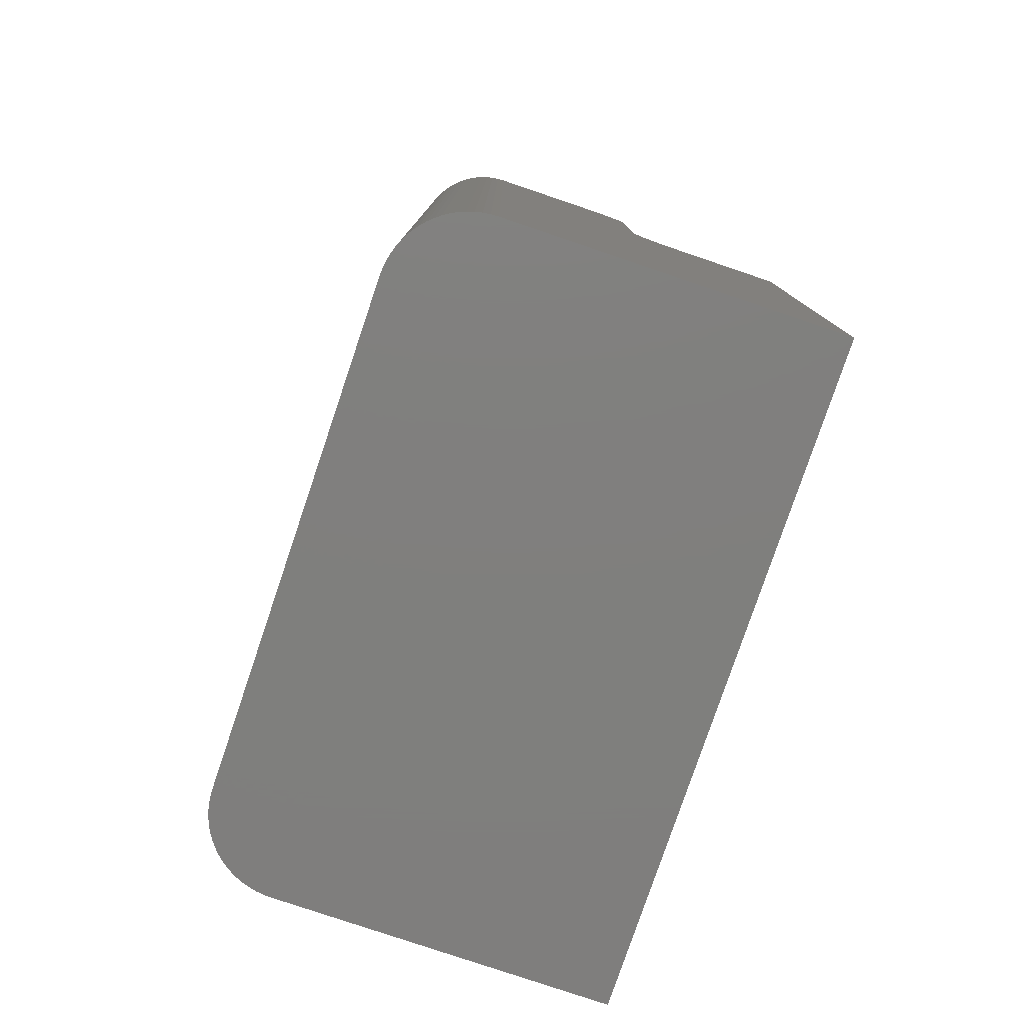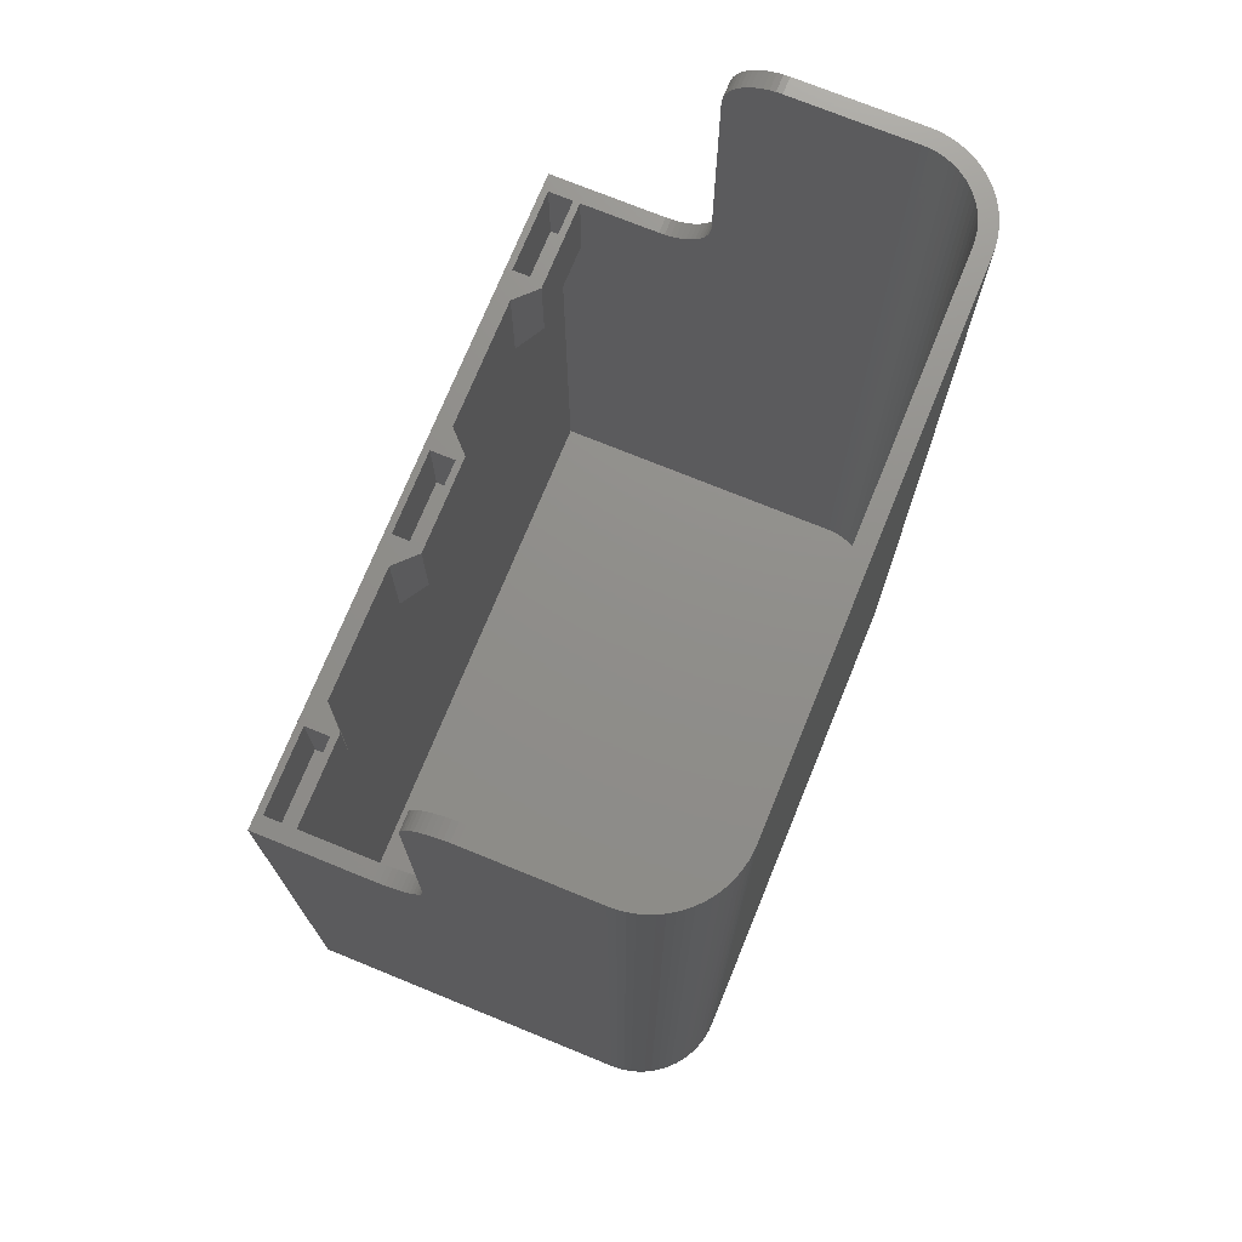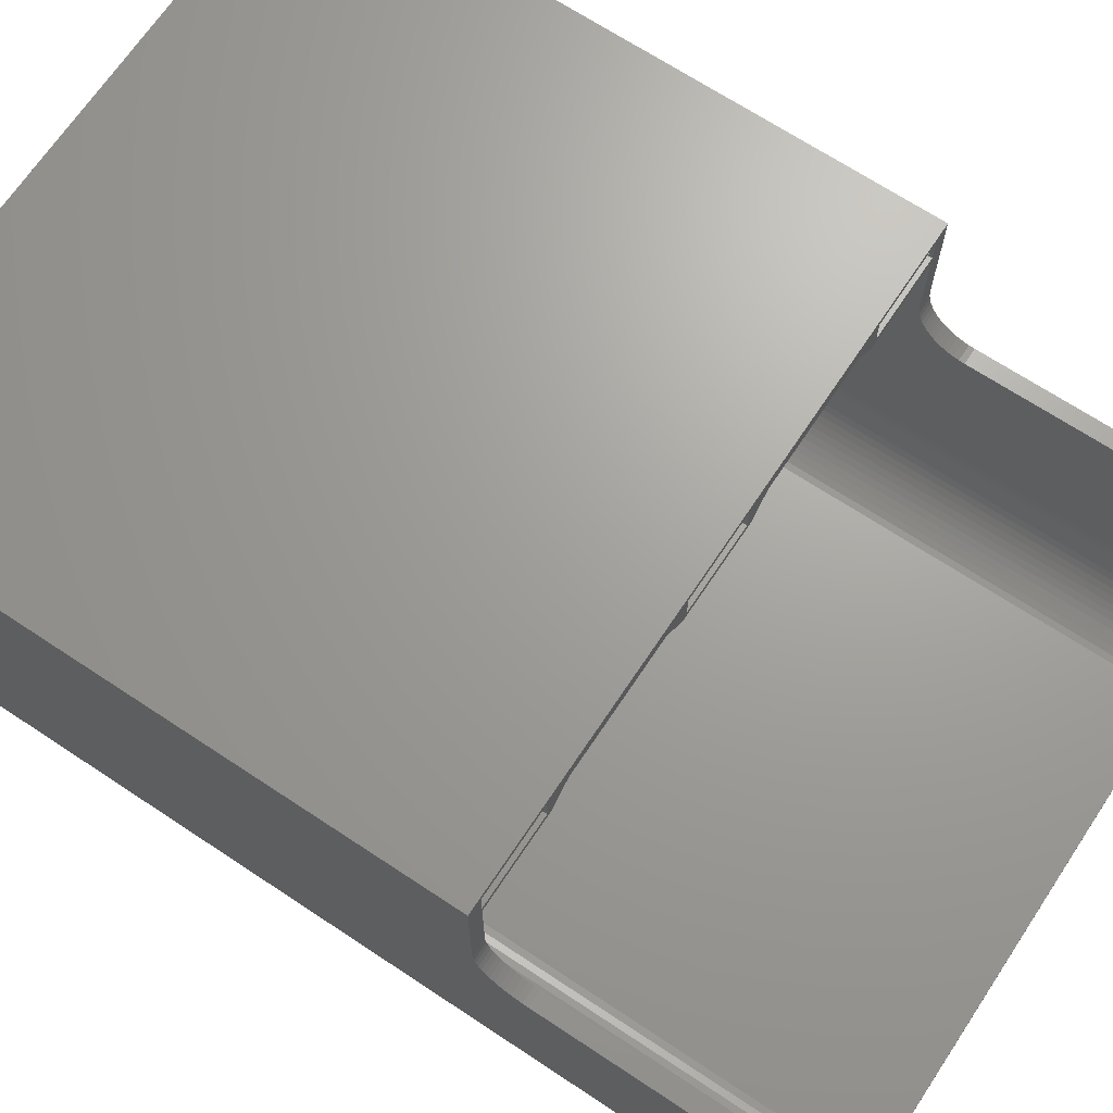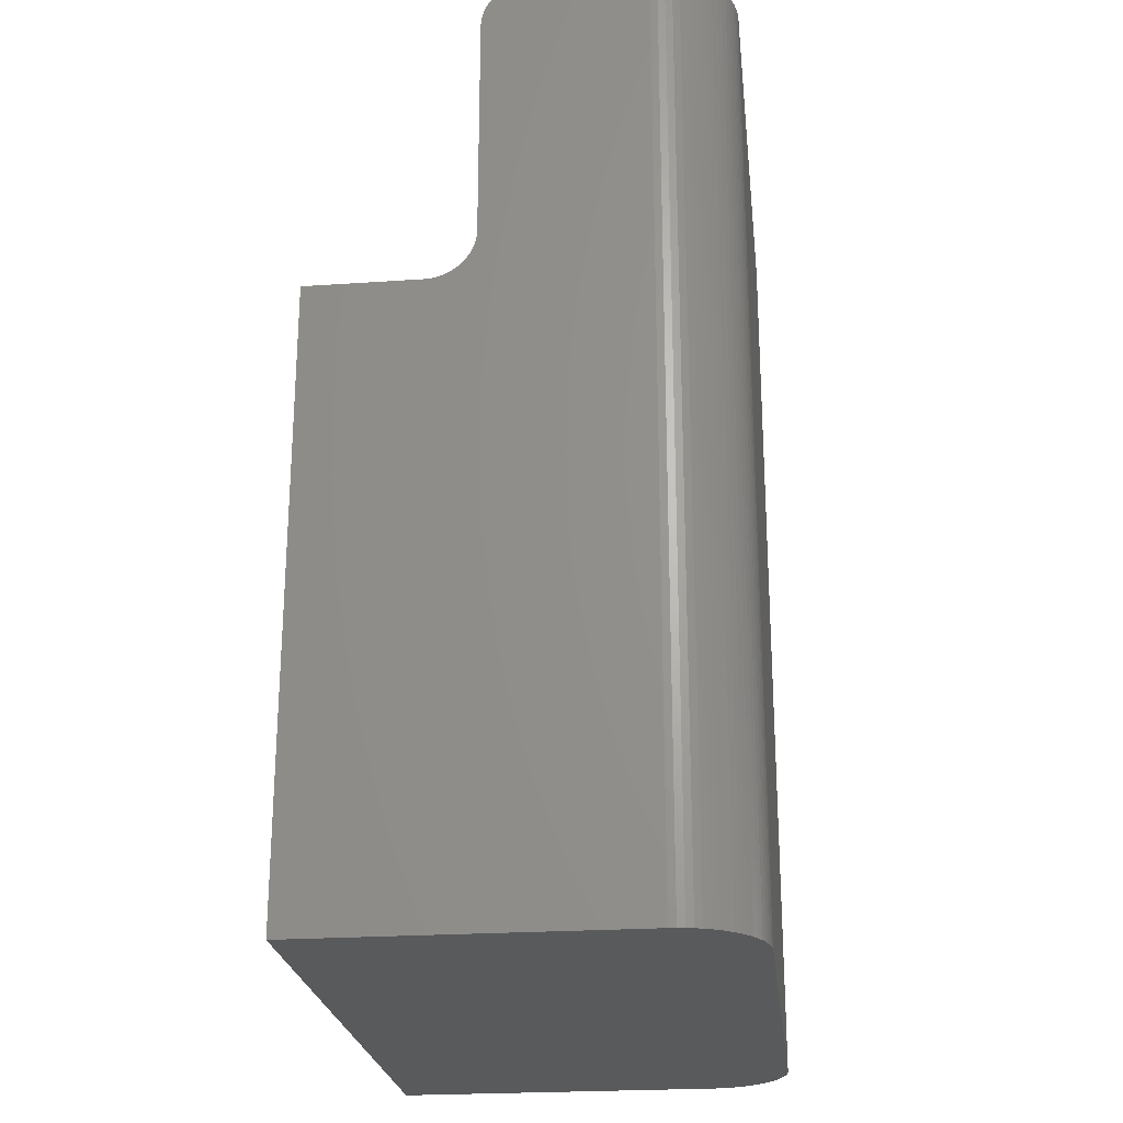
<metadata>
{"format":"stl","ext":"stl","renderer":"f3d","projection":"perspective","resolution":1024,"background":"white","views":[{"elev":-79.2,"azim":71.3,"up":"+Z"},{"elev":73.4,"azim":-67.8,"up":"+Z"},{"elev":68.2,"azim":-56.4,"up":"+Y"},{"elev":-23.9,"azim":-83.5,"up":"+Z"}]}
</metadata>
<code>
# stl→obj: 316 verts, 628 faces
v -30 -23 115
v -30.78 -22.96 115
v -35.74 -23.19 115
v 35.74 -23.19 115
v 36.43 -22.66 115
v 32.32 -22.66 115
v 31.56 -22.85 115
v 30.78 -22.96 115
v 30 -23 115
v -35 -23.66 115
v 35 -23.66 115
v 40 -1 115
v 38 -1 115
v 40 -15 115
v 38 -15 115
v 39.96 -15.87 115
v 37.96 -15.78 115
v 39.85 -16.74 115
v 37.85 -16.56 115
v 39.66 -17.59 115
v 37.66 -17.32 115
v 39.4 -18.42 115
v 37.39 -18.06 115
v 37.06 -18.77 115
v 39.06 -19.23 115
v 36.65 -19.44 115
v 38.66 -20 115
v 36.18 -20.08 115
v 38.19 -20.74 115
v 35.66 -20.66 115
v 37.66 -21.43 115
v 35.08 -21.18 115
v 34.44 -21.65 115
v 37.07 -22.07 115
v 33.77 -22.06 115
v 33.06 -22.39 115
v 34.23 -24.06 115
v -34.23 -24.06 115
v 33.42 -24.4 115
v -33.42 -24.4 115
v 32.59 -24.66 115
v -32.59 -24.66 115
v 31.74 -24.85 115
v -31.74 -24.85 115
v 30.87 -24.96 115
v -30.87 -24.96 115
v 30 -25 115
v -30 -25 115
v -38 -1 115
v -40 -1 115
v -38 -15 115
v -40 -15 115
v -37.96 -15.78 115
v -39.96 -15.87 115
v -37.85 -16.56 115
v -39.85 -16.74 115
v -37.66 -17.32 115
v -39.66 -17.59 115
v -37.39 -18.06 115
v -39.4 -18.42 115
v -37.06 -18.77 115
v -36.65 -19.44 115
v -39.06 -19.23 115
v -36.18 -20.08 115
v -38.66 -20 115
v -35.66 -20.66 115
v -38.19 -20.74 115
v -35.08 -21.18 115
v -37.66 -21.43 115
v -34.44 -21.65 115
v -33.77 -22.06 115
v -37.07 -22.07 115
v -33.06 -22.39 115
v -36.43 -22.66 115
v -32.32 -22.66 115
v -31.56 -22.85 115
v -40 -15 0
v -40 -0.3282 115
v -40 0.3351 114.8
v -40 0.9817 114.7
v -40 1.603 114.4
v -40 2.192 114.1
v -40 2.741 113.7
v -40 3.243 113.2
v -40 3.691 112.7
v -40 4.08 112.2
v -40 4.406 111.6
v -40 4.663 111
v -40 4.85 110.3
v -40 4.962 109.7
v -40 5 109
v -40 5 81
v -40 5.038 80.33
v -40 5.15 79.66
v -40 5.337 79.02
v -40 5.594 78.4
v -40 5.92 77.81
v -40 6.309 77.26
v -40 6.757 76.76
v -40 7.259 76.31
v -40 7.808 75.92
v -40 8.397 75.59
v -40 9.018 75.34
v -40 9.665 75.15
v -40 10.33 75.04
v -40 11 75
v -40 25 75
v -40 25 0
v -38 5 109
v -38 5 81
v -38 -15 2
v -38 23 2
v -38 23 61.4
v -38 20.4 64
v -38 20.4 75
v -38 11 75
v -38 10.33 75.04
v -38 9.665 75.15
v -38 9.018 75.34
v -38 8.397 75.59
v -38 7.808 75.92
v -38 7.259 76.31
v -38 6.757 76.76
v -38 6.309 77.26
v -38 5.92 77.81
v -38 5.594 78.4
v -38 5.337 79.02
v -38 5.15 79.66
v -38 5.038 80.33
v -38 4.962 109.7
v -38 4.85 110.3
v -38 4.663 111
v -38 4.406 111.6
v -38 4.08 112.2
v -38 3.691 112.7
v -38 3.243 113.2
v -38 2.741 113.7
v -38 2.192 114.1
v -38 1.603 114.4
v -38 0.9817 114.7
v -38 0.3351 114.8
v -38 -0.3282 115
v 40 -15 0
v 40 25 0
v 40 25 75
v 40 11 75
v 40 10.33 75.04
v 40 9.665 75.15
v 40 9.018 75.34
v 40 8.397 75.59
v 40 7.808 75.92
v 40 7.259 76.31
v 40 6.757 76.76
v 40 6.309 77.26
v 40 5.92 77.81
v 40 5.594 78.4
v 40 5.337 79.02
v 40 5.15 79.66
v 40 5.038 80.33
v 40 5 81
v 40 5 109
v 40 4.962 109.7
v 40 4.85 110.3
v 40 4.663 111
v 40 4.406 111.6
v 40 4.08 112.2
v 40 3.691 112.7
v 40 3.243 113.2
v 40 2.741 113.7
v 40 2.192 114.1
v 40 1.603 114.4
v 40 0.9817 114.7
v 40 0.3351 114.8
v 40 -0.3282 115
v 38 5 109
v 38 5 81
v 38 -15 2
v 38 -0.3282 115
v 38 0.3351 114.8
v 38 0.9817 114.7
v 38 1.603 114.4
v 38 2.192 114.1
v 38 2.741 113.7
v 38 3.243 113.2
v 38 3.691 112.7
v 38 4.08 112.2
v 38 4.406 111.6
v 38 4.663 111
v 38 4.85 110.3
v 38 4.962 109.7
v 38 5.038 80.33
v 38 5.15 79.66
v 38 5.337 79.02
v 38 5.594 78.4
v 38 5.92 77.81
v 38 6.309 77.26
v 38 6.757 76.76
v 38 7.259 76.31
v 38 7.808 75.92
v 38 8.397 75.59
v 38 9.018 75.34
v 38 9.665 75.15
v 38 10.33 75.04
v 38 11 75
v 38 20.4 75
v 38 20.4 64
v 38 23 61.4
v 38 23 2
v 24.4 23 61.4
v 8.5 23 61.4
v -8.5 23 61.4
v -24.4 23 61.4
v -8.5 23 75
v -24.4 23 75
v 24.4 23 75
v 8.5 23 75
v 27.8 24.2 75
v 5.1 24.2 75
v 5.1 21.2 75
v 5.9 20.4 75
v 38 24.2 75
v 38 21.2 75
v -27 20.4 75
v -27.8 21.2 75
v -38 21.2 75
v -5.1 24.2 75
v -27.8 24.2 75
v -5.9 20.4 75
v -5.1 21.2 75
v -38 24.2 75
v 27.8 21.2 75
v 27 20.4 75
v -27 20.4 64
v 5.9 20.4 64
v -5.9 20.4 64
v 27 20.4 64
v -38 24.2 64.8
v -38 21.2 64.8
v -27.8 24.2 64.8
v -27.8 21.2 64.8
v 38 24.2 64.8
v 38 21.2 64.8
v 27.8 24.2 64.8
v 27.8 21.2 64.8
v -5.1 24.2 64.8
v -5.1 21.2 64.8
v 5.1 21.2 64.8
v 5.1 24.2 64.8
v 35.66 -20.66 2
v 36.18 -20.08 2
v 36.65 -19.44 2
v 37.06 -18.77 2
v 37.39 -18.06 2
v 37.66 -17.32 2
v 37.85 -16.56 2
v 37.96 -15.78 2
v 35.08 -21.18 2
v 34.44 -21.65 2
v 33.77 -22.06 2
v 33.06 -22.39 2
v 32.32 -22.66 2
v 31.56 -22.85 2
v 30.78 -22.96 2
v 30 -23 2
v -30 -23 2
v -35.66 -20.66 2
v -35.08 -21.18 2
v -34.44 -21.65 2
v -33.77 -22.06 2
v -33.06 -22.39 2
v -32.32 -22.66 2
v -31.56 -22.85 2
v -30.78 -22.96 2
v -36.18 -20.08 2
v -36.65 -19.44 2
v -37.06 -18.77 2
v -37.39 -18.06 2
v -37.66 -17.32 2
v -37.85 -16.56 2
v -37.96 -15.78 2
v 30 -25 0
v -30 -25 0
v 37.66 -21.43 0
v -38.19 -20.74 0
v 38.19 -20.74 0
v -38.66 -20 0
v 38.66 -20 0
v -39.06 -19.23 0
v 39.06 -19.23 0
v -39.4 -18.42 0
v 39.4 -18.42 0
v -39.66 -17.59 0
v 39.66 -17.59 0
v -39.85 -16.74 0
v 39.85 -16.74 0
v -39.96 -15.87 0
v 39.96 -15.87 0
v -37.66 -21.43 0
v 37.07 -22.07 0
v -37.07 -22.07 0
v 36.43 -22.66 0
v -36.43 -22.66 0
v 35.74 -23.19 0
v -35.74 -23.19 0
v 35 -23.66 0
v -35 -23.66 0
v 34.23 -24.06 0
v -34.23 -24.06 0
v 33.42 -24.4 0
v -33.42 -24.4 0
v 32.59 -24.66 0
v -32.59 -24.66 0
v 31.74 -24.85 0
v -31.74 -24.85 0
v 30.87 -24.96 0
v -30.87 -24.96 0
f 1 2 3
f 4 5 6
f 4 6 7
f 4 7 8
f 4 8 9
f 4 9 1
f 4 1 3
f 4 3 10
f 4 10 11
f 12 13 14
f 14 13 15
f 14 15 16
f 16 15 17
f 16 17 18
f 18 17 19
f 18 19 20
f 20 19 21
f 20 21 22
f 22 21 23
f 22 23 24
f 22 24 25
f 25 24 26
f 25 26 27
f 27 26 28
f 27 28 29
f 29 28 30
f 29 30 31
f 31 30 32
f 31 32 33
f 31 33 34
f 34 33 35
f 34 35 5
f 5 35 36
f 5 36 6
f 11 10 37
f 37 10 38
f 37 38 39
f 39 38 40
f 39 40 41
f 41 40 42
f 41 42 43
f 43 42 44
f 43 44 45
f 45 44 46
f 45 46 47
f 47 46 48
f 49 50 51
f 51 50 52
f 51 52 53
f 53 52 54
f 53 54 55
f 55 54 56
f 55 56 57
f 57 56 58
f 57 58 59
f 59 58 60
f 59 60 61
f 61 60 62
f 62 60 63
f 62 63 64
f 64 63 65
f 64 65 66
f 66 65 67
f 66 67 68
f 68 67 69
f 68 69 70
f 70 69 71
f 71 69 72
f 71 72 73
f 73 72 74
f 73 74 75
f 75 74 76
f 76 74 3
f 76 3 2
f 77 52 50
f 77 50 78
f 77 78 79
f 77 79 80
f 77 80 81
f 77 81 82
f 77 82 83
f 77 83 84
f 77 84 85
f 77 85 86
f 77 86 87
f 77 87 88
f 77 88 89
f 77 89 90
f 77 90 91
f 77 91 92
f 77 92 93
f 77 93 94
f 77 94 95
f 77 95 96
f 77 96 97
f 77 97 98
f 77 98 99
f 77 99 100
f 77 100 101
f 77 101 102
f 77 102 103
f 77 103 104
f 77 104 105
f 77 105 106
f 77 106 107
f 77 107 108
f 109 110 91
f 91 110 92
f 111 112 113
f 111 113 114
f 111 114 115
f 111 115 116
f 111 116 117
f 111 117 118
f 111 118 119
f 111 119 120
f 111 120 121
f 111 121 122
f 111 122 123
f 111 123 124
f 111 124 125
f 111 125 126
f 111 126 127
f 111 127 128
f 111 128 129
f 111 129 110
f 111 110 109
f 111 109 130
f 111 130 131
f 111 131 132
f 111 132 133
f 111 133 134
f 111 134 135
f 111 135 136
f 111 136 137
f 111 137 138
f 111 138 139
f 111 139 140
f 111 140 141
f 111 141 142
f 111 142 49
f 111 49 51
f 109 91 130
f 130 91 90
f 130 90 131
f 131 90 89
f 131 89 132
f 132 89 88
f 132 88 133
f 133 88 87
f 133 87 134
f 134 87 86
f 134 86 135
f 135 86 85
f 135 85 136
f 136 85 84
f 136 84 137
f 137 84 83
f 137 83 138
f 138 83 82
f 138 82 139
f 139 82 81
f 139 81 140
f 140 81 80
f 140 80 141
f 141 80 79
f 141 79 142
f 142 79 78
f 142 78 49
f 49 78 50
f 143 144 145
f 143 145 146
f 143 146 147
f 143 147 148
f 143 148 149
f 143 149 150
f 143 150 151
f 143 151 152
f 143 152 153
f 143 153 154
f 143 154 155
f 143 155 156
f 143 156 157
f 143 157 158
f 143 158 159
f 143 159 160
f 143 160 161
f 143 161 162
f 143 162 163
f 143 163 164
f 143 164 165
f 143 165 166
f 143 166 167
f 143 167 168
f 143 168 169
f 143 169 170
f 143 170 171
f 143 171 172
f 143 172 173
f 143 173 174
f 143 174 12
f 143 12 14
f 161 160 175
f 175 160 176
f 177 15 13
f 177 13 178
f 177 178 179
f 177 179 180
f 177 180 181
f 177 181 182
f 177 182 183
f 177 183 184
f 177 184 185
f 177 185 186
f 177 186 187
f 177 187 188
f 177 188 189
f 177 189 190
f 177 190 175
f 177 175 176
f 177 176 191
f 177 191 192
f 177 192 193
f 177 193 194
f 177 194 195
f 177 195 196
f 177 196 197
f 177 197 198
f 177 198 199
f 177 199 200
f 177 200 201
f 177 201 202
f 177 202 203
f 177 203 204
f 177 204 205
f 177 205 206
f 177 206 207
f 177 207 208
f 161 175 162
f 162 175 190
f 162 190 163
f 163 190 189
f 163 189 164
f 164 189 188
f 164 188 165
f 165 188 187
f 165 187 166
f 166 187 186
f 166 186 167
f 167 186 185
f 167 185 168
f 168 185 184
f 168 184 169
f 169 184 183
f 169 183 170
f 170 183 182
f 170 182 171
f 171 182 181
f 171 181 172
f 172 181 180
f 172 180 173
f 173 180 179
f 173 179 174
f 174 179 178
f 174 178 12
f 12 178 13
f 208 207 209
f 208 209 210
f 208 210 211
f 208 211 212
f 208 212 113
f 208 113 112
f 213 214 211
f 211 214 212
f 215 216 209
f 209 216 210
f 216 215 217
f 216 217 218
f 216 218 219
f 216 219 220
f 145 107 217
f 145 217 221
f 145 221 222
f 145 222 205
f 145 205 204
f 145 204 146
f 115 223 224
f 115 224 225
f 115 225 106
f 115 106 116
f 226 227 214
f 226 214 213
f 226 213 228
f 226 228 229
f 107 106 225
f 107 225 230
f 107 230 227
f 107 227 226
f 107 226 218
f 107 218 217
f 222 231 205
f 205 231 232
f 231 217 232
f 232 217 215
f 224 223 227
f 227 223 214
f 219 229 220
f 220 229 228
f 212 233 113
f 113 233 114
f 233 223 114
f 114 223 115
f 212 214 233
f 233 214 223
f 210 234 211
f 211 234 235
f 211 235 213
f 213 235 228
f 234 220 235
f 235 220 228
f 210 216 234
f 234 216 220
f 207 206 209
f 209 206 236
f 108 107 144
f 144 107 145
f 206 205 236
f 236 205 232
f 209 236 215
f 215 236 232
f 237 238 239
f 239 238 240
f 241 242 221
f 221 242 222
f 217 231 243
f 243 231 244
f 226 229 245
f 245 229 246
f 219 218 247
f 247 218 248
f 217 243 221
f 221 243 241
f 226 245 218
f 218 245 248
f 230 237 227
f 227 237 239
f 224 227 240
f 240 227 239
f 238 237 225
f 225 237 230
f 245 246 248
f 248 246 247
f 243 244 241
f 241 244 242
f 219 247 229
f 229 247 246
f 222 242 231
f 231 242 244
f 224 240 225
f 225 240 238
f 153 196 154
f 154 196 195
f 154 195 155
f 155 195 194
f 155 194 156
f 156 194 193
f 156 193 157
f 157 193 192
f 157 192 158
f 158 192 191
f 158 191 159
f 159 191 176
f 159 176 160
f 196 153 197
f 197 153 152
f 197 152 198
f 198 152 151
f 198 151 199
f 199 151 150
f 199 150 200
f 200 150 149
f 200 149 201
f 201 149 148
f 201 148 202
f 202 148 147
f 202 147 203
f 203 147 146
f 203 146 204
f 123 98 124
f 124 98 97
f 124 97 125
f 125 97 96
f 125 96 126
f 126 96 95
f 126 95 127
f 127 95 94
f 127 94 128
f 128 94 93
f 128 93 129
f 129 93 92
f 129 92 110
f 98 123 99
f 99 123 122
f 99 122 100
f 100 122 121
f 100 121 101
f 101 121 120
f 101 120 102
f 102 120 119
f 102 119 103
f 103 119 118
f 103 118 104
f 104 118 117
f 104 117 105
f 105 117 116
f 105 116 106
f 249 28 250
f 250 28 26
f 250 26 251
f 251 26 24
f 251 24 252
f 252 24 23
f 252 23 253
f 253 23 21
f 253 21 254
f 254 21 19
f 254 19 255
f 255 19 17
f 255 17 256
f 256 17 15
f 256 15 177
f 28 249 30
f 30 249 257
f 30 257 32
f 32 257 258
f 32 258 33
f 33 258 259
f 33 259 35
f 35 259 260
f 35 260 36
f 36 260 261
f 36 261 6
f 6 261 262
f 6 262 7
f 7 262 263
f 7 263 8
f 8 263 264
f 8 264 9
f 264 265 9
f 9 265 1
f 266 68 267
f 267 68 70
f 267 70 268
f 268 70 71
f 268 71 269
f 269 71 73
f 269 73 270
f 270 73 75
f 270 75 271
f 271 75 76
f 271 76 272
f 272 76 2
f 272 2 273
f 273 2 1
f 273 1 265
f 68 266 66
f 66 266 274
f 66 274 64
f 64 274 275
f 64 275 62
f 62 275 276
f 62 276 61
f 61 276 277
f 61 277 59
f 59 277 278
f 59 278 57
f 57 278 279
f 57 279 55
f 55 279 280
f 55 280 53
f 53 280 111
f 53 111 51
f 264 263 262
f 264 262 261
f 264 261 260
f 264 260 259
f 264 259 258
f 264 258 257
f 264 257 249
f 264 249 250
f 264 250 251
f 264 251 252
f 264 252 253
f 264 253 254
f 264 254 255
f 264 255 256
f 264 256 177
f 264 177 208
f 264 208 112
f 264 112 265
f 112 111 280
f 112 280 279
f 112 279 278
f 112 278 277
f 112 277 276
f 112 276 275
f 112 275 274
f 112 274 266
f 112 266 267
f 112 267 268
f 112 268 269
f 112 269 270
f 112 270 271
f 112 271 272
f 112 272 273
f 112 273 265
f 281 47 282
f 282 47 48
f 283 284 285
f 285 284 286
f 285 286 287
f 287 286 288
f 287 288 289
f 289 288 290
f 289 290 291
f 291 290 292
f 291 292 293
f 293 292 294
f 293 294 295
f 295 294 296
f 295 296 297
f 297 296 77
f 297 77 143
f 143 77 108
f 143 108 144
f 284 283 298
f 298 283 299
f 298 299 300
f 300 299 301
f 300 301 302
f 302 301 303
f 302 303 304
f 304 303 305
f 304 305 306
f 306 305 307
f 306 307 308
f 308 307 309
f 308 309 310
f 310 309 311
f 310 311 312
f 312 311 313
f 312 313 314
f 314 313 315
f 314 315 316
f 316 315 281
f 316 281 282
f 282 48 316
f 316 48 46
f 316 46 314
f 314 46 44
f 314 44 312
f 312 44 42
f 312 42 310
f 310 42 40
f 310 40 308
f 308 40 38
f 308 38 306
f 306 38 10
f 306 10 304
f 304 10 3
f 304 3 302
f 302 3 74
f 302 74 300
f 300 74 72
f 300 72 298
f 298 72 69
f 298 69 284
f 284 69 67
f 284 67 286
f 286 67 65
f 286 65 288
f 288 65 63
f 288 63 290
f 290 63 60
f 290 60 292
f 292 60 58
f 292 58 294
f 294 58 56
f 294 56 296
f 296 56 54
f 296 54 77
f 77 54 52
f 143 14 297
f 297 14 16
f 297 16 295
f 295 16 18
f 295 18 293
f 293 18 20
f 293 20 291
f 291 20 22
f 291 22 289
f 289 22 25
f 289 25 287
f 287 25 27
f 287 27 285
f 285 27 29
f 285 29 283
f 283 29 31
f 283 31 299
f 299 31 34
f 299 34 301
f 301 34 5
f 301 5 303
f 303 5 4
f 303 4 305
f 305 4 11
f 305 11 307
f 307 11 37
f 307 37 309
f 309 37 39
f 309 39 311
f 311 39 41
f 311 41 313
f 313 41 43
f 313 43 315
f 315 43 45
f 315 45 281
f 281 45 47

</code>
